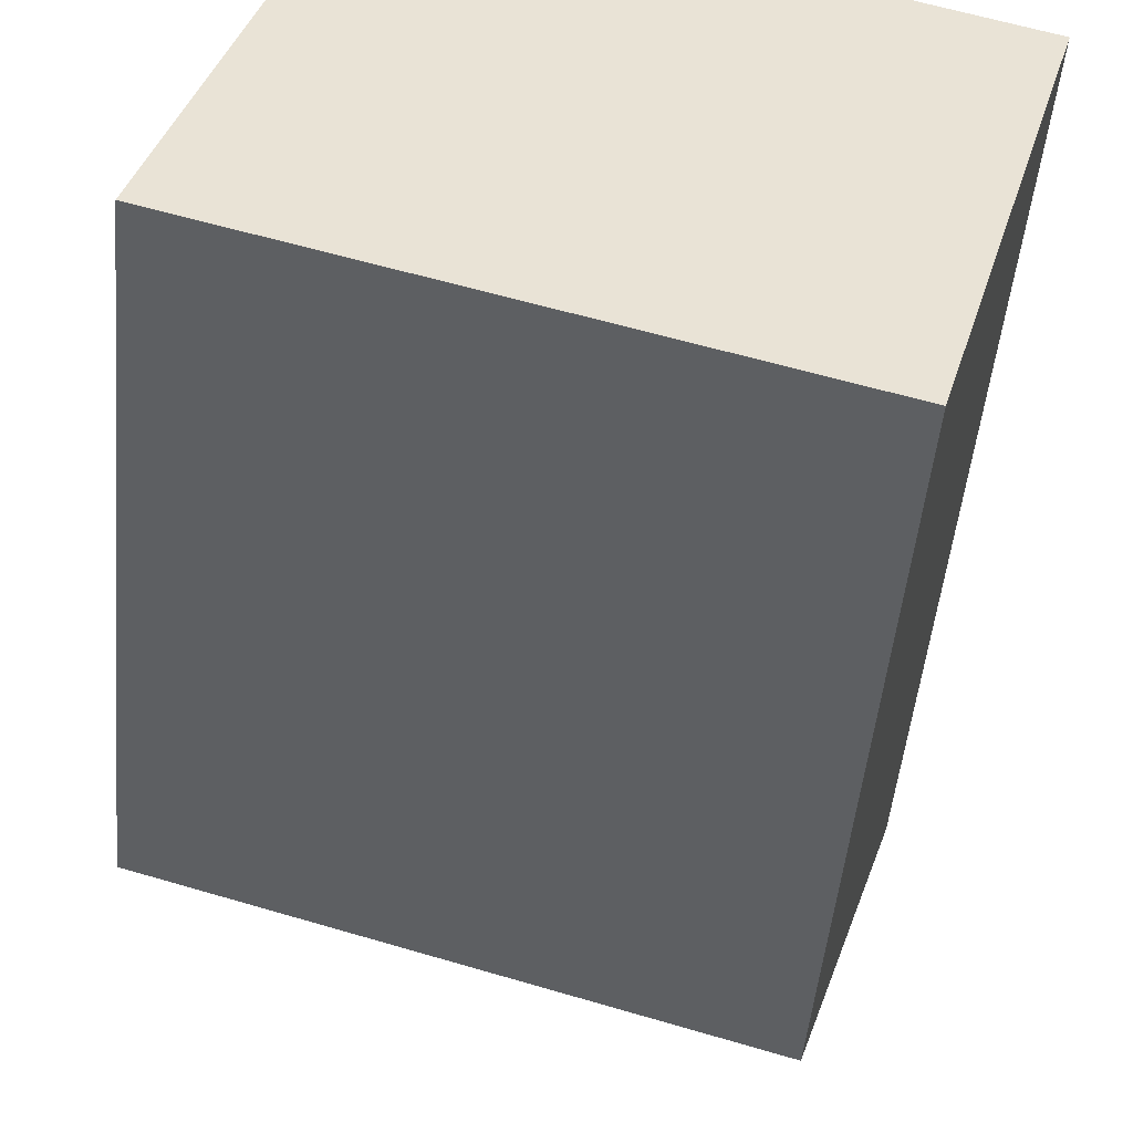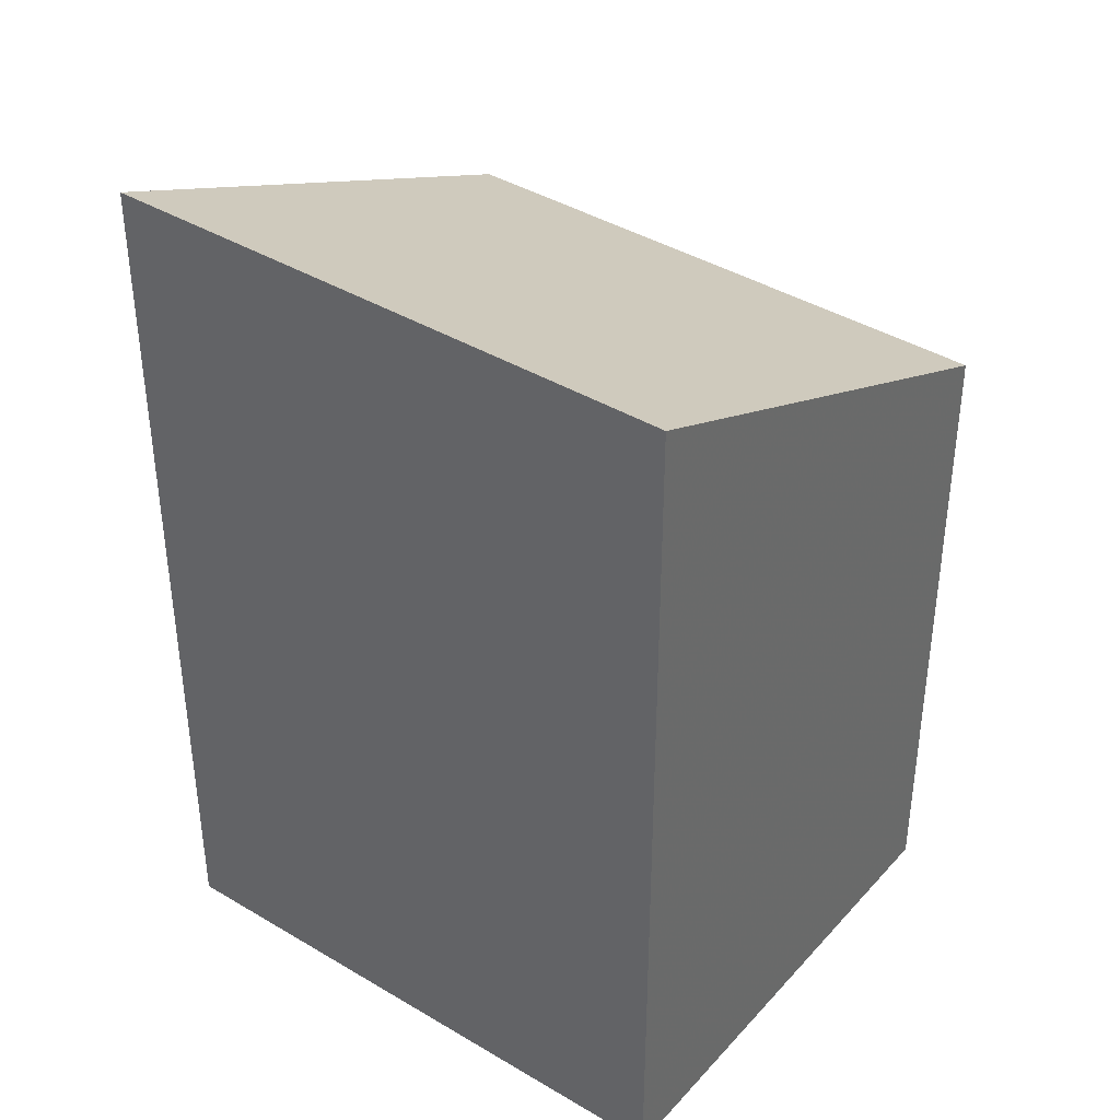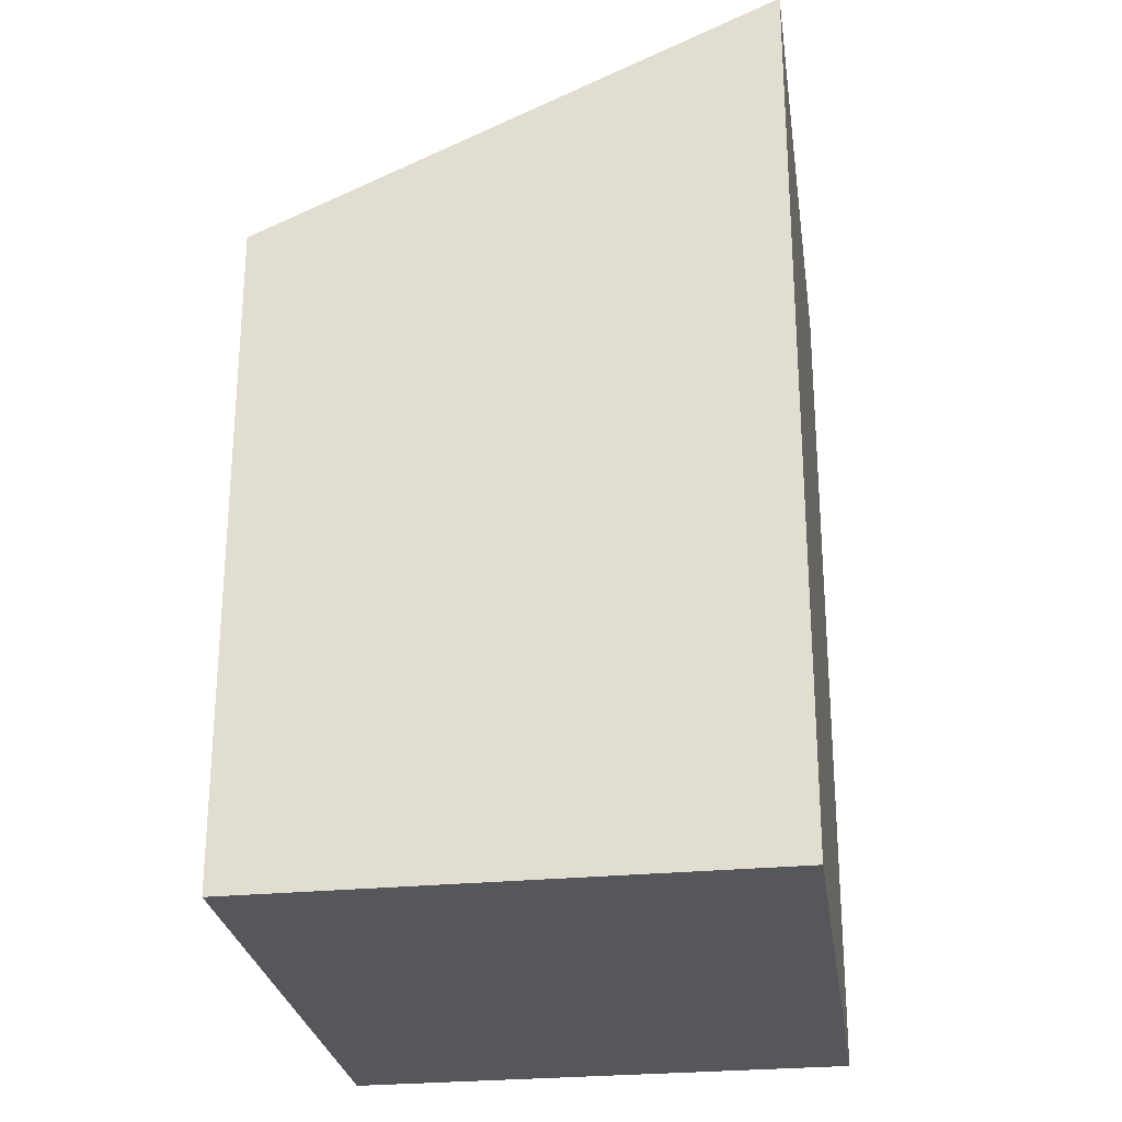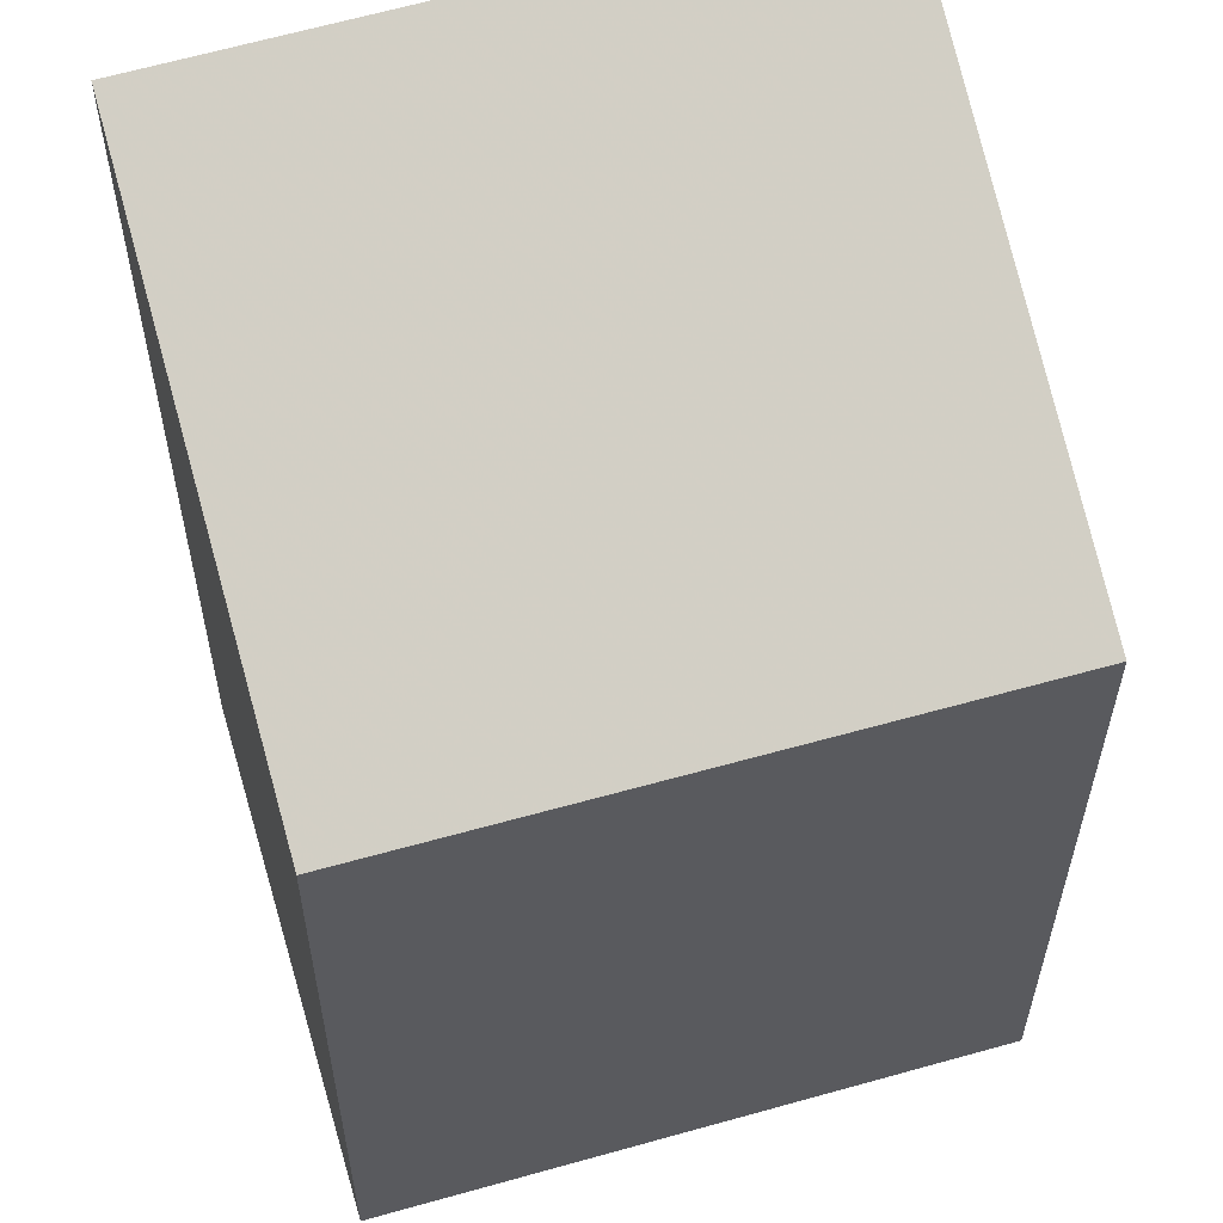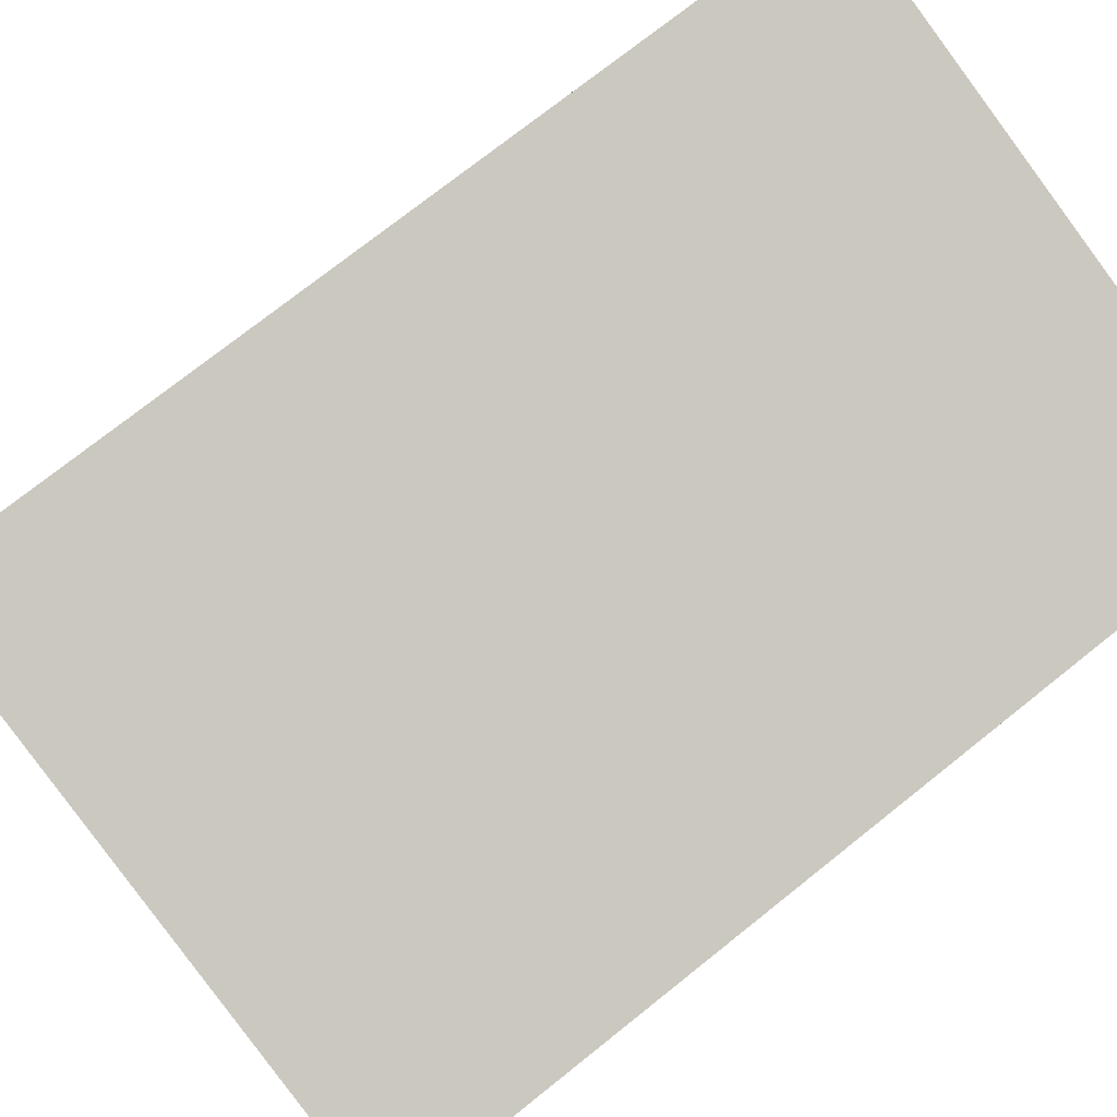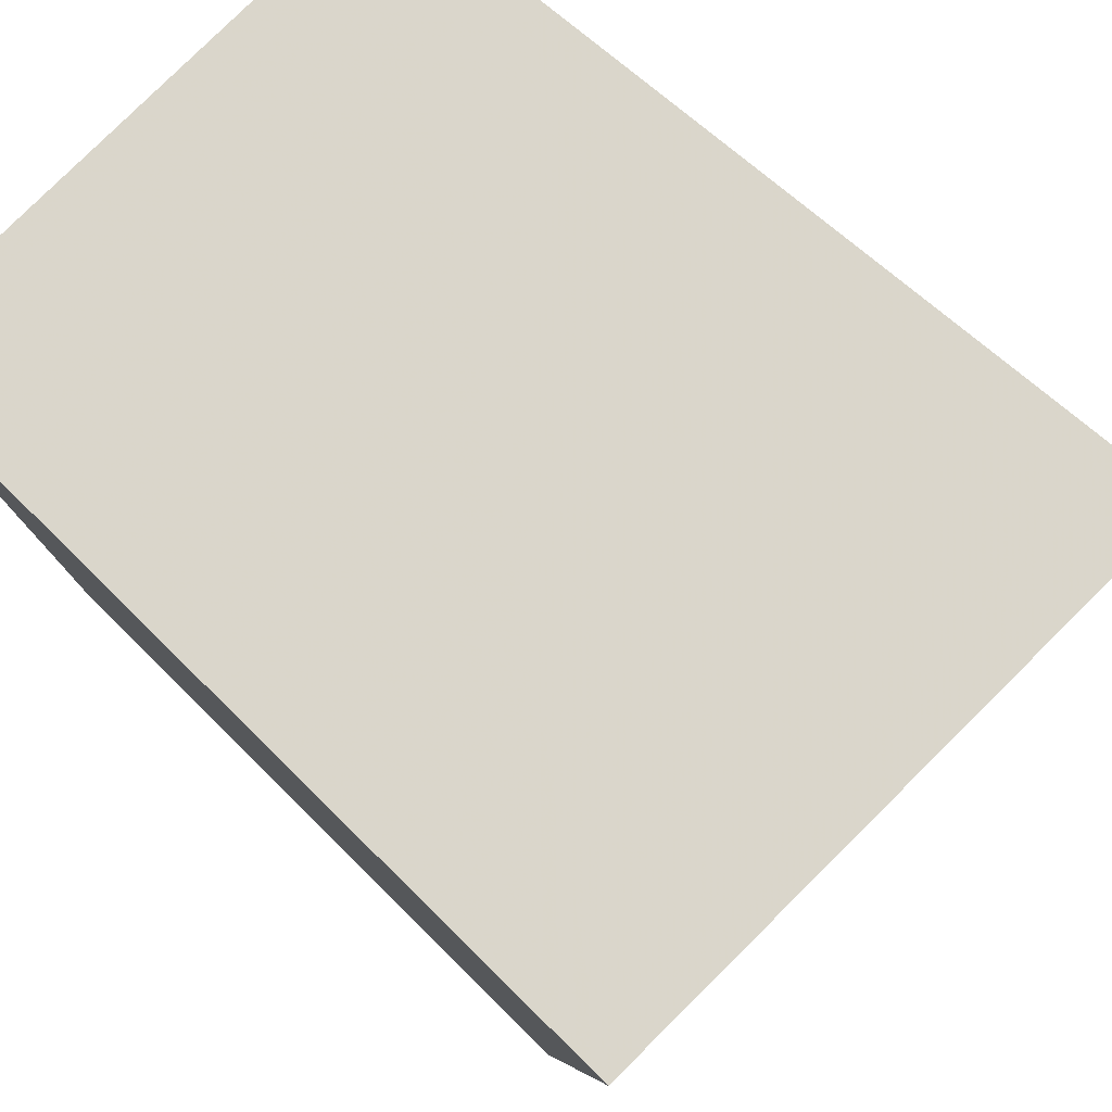
<metadata>
{"format":"obj","ext":"obj","renderer":"f3d","projection":"perspective","resolution":1024,"background":"white","views":[{"elev":-49.3,"azim":174.6,"up":"+Y"},{"elev":39.4,"azim":-126.5,"up":"+Z"},{"elev":-27.2,"azim":114.8,"up":"+Z"},{"elev":-30.3,"azim":-0.1,"up":"+Y"},{"elev":74.1,"azim":-128.6,"up":"+Y"},{"elev":54.6,"azim":-42.4,"up":"+Y"}]}
</metadata>
<code>
v -1966 -2606 3.397
v -1964 -2605 3.411
v -1963 -2607 2.544
v -1965 -2608 2.543
v -1964 -2605 3.411
v -1966 -2606 3.397
v -1966 -2606 0
v -1964 -2605 0
v -1963 -2607 2.544
v -1964 -2605 3.411
v -1964 -2605 0
v -1963 -2607 4.441e-16
v -1965 -2608 2.543
v -1963 -2607 2.544
v -1963 -2607 4.441e-16
v -1965 -2608 4.441e-16
v -1966 -2606 3.397
v -1965 -2608 2.543
v -1965 -2608 4.441e-16
v -1966 -2606 0
v -1966 -2606 0
v -1964 -2605 0
v -1963 -2607 0
v -1965 -2608 0
f 2 3 4 1
f 6 7 8 5
f 10 11 12 9
f 14 15 16 13
f 18 19 20 17
f 22 23 24 21

</code>
